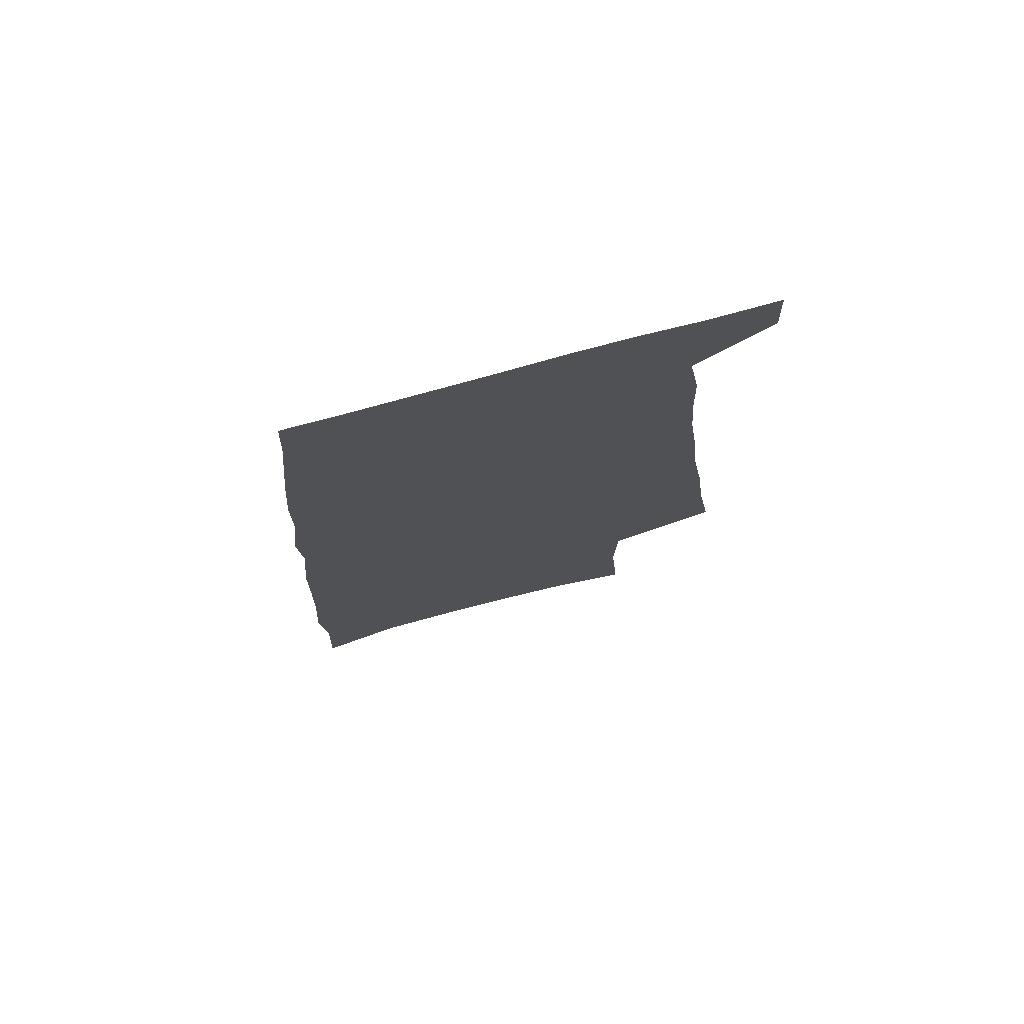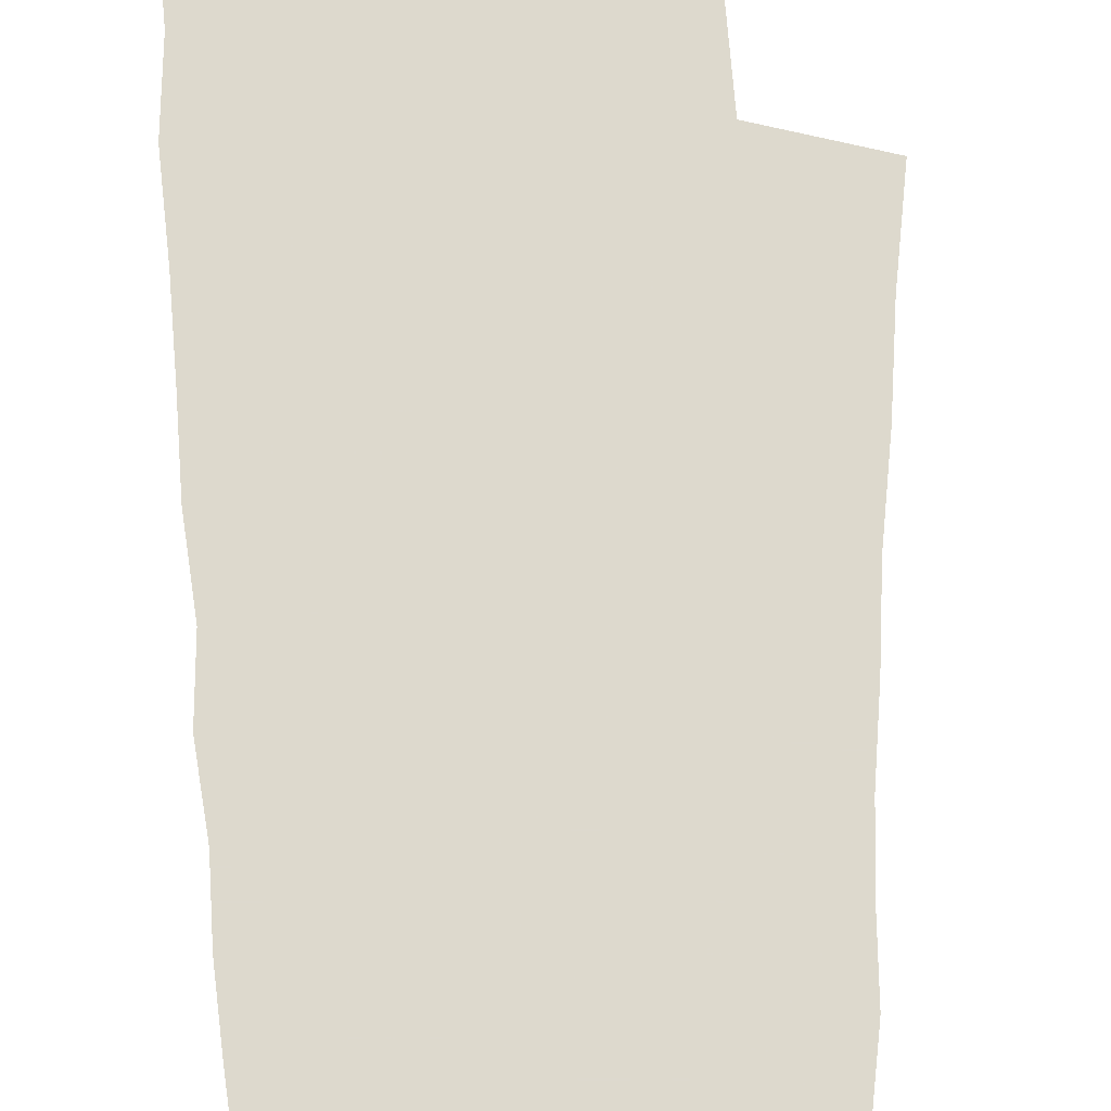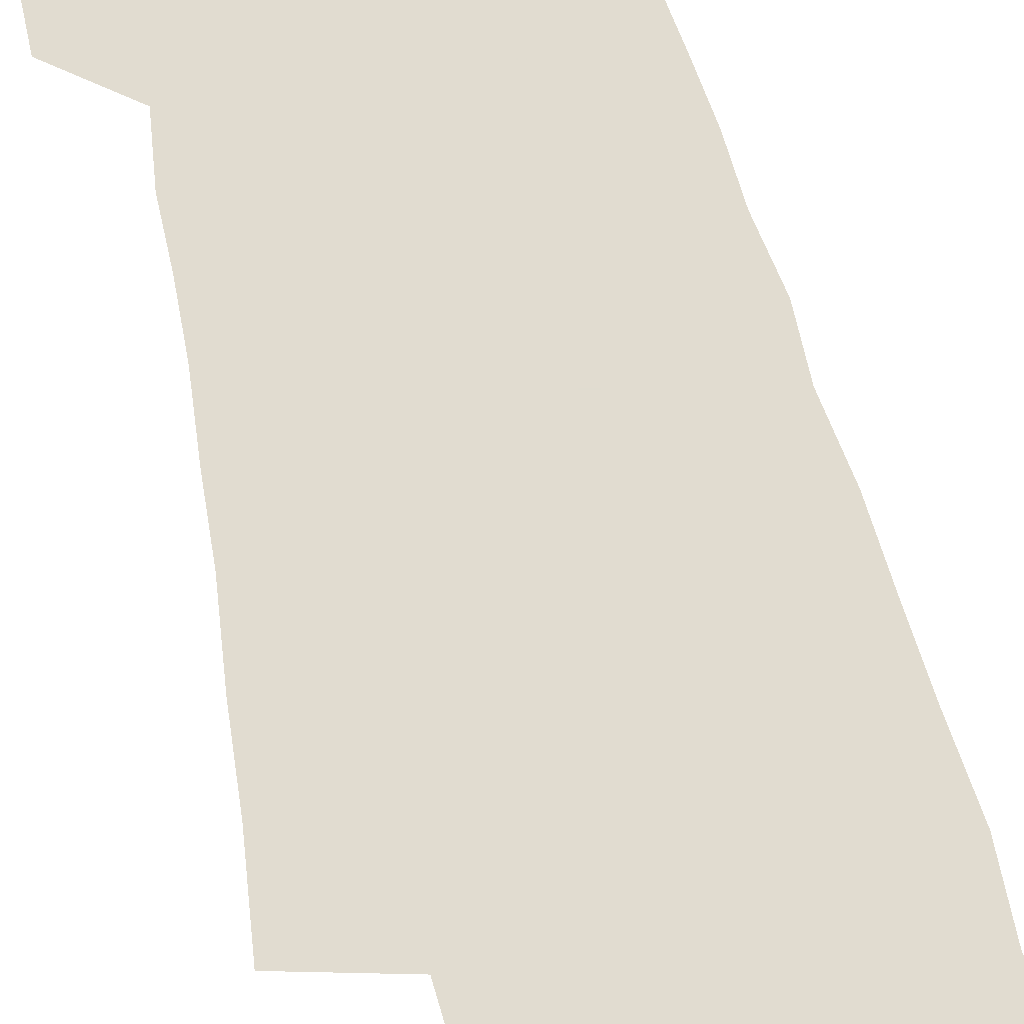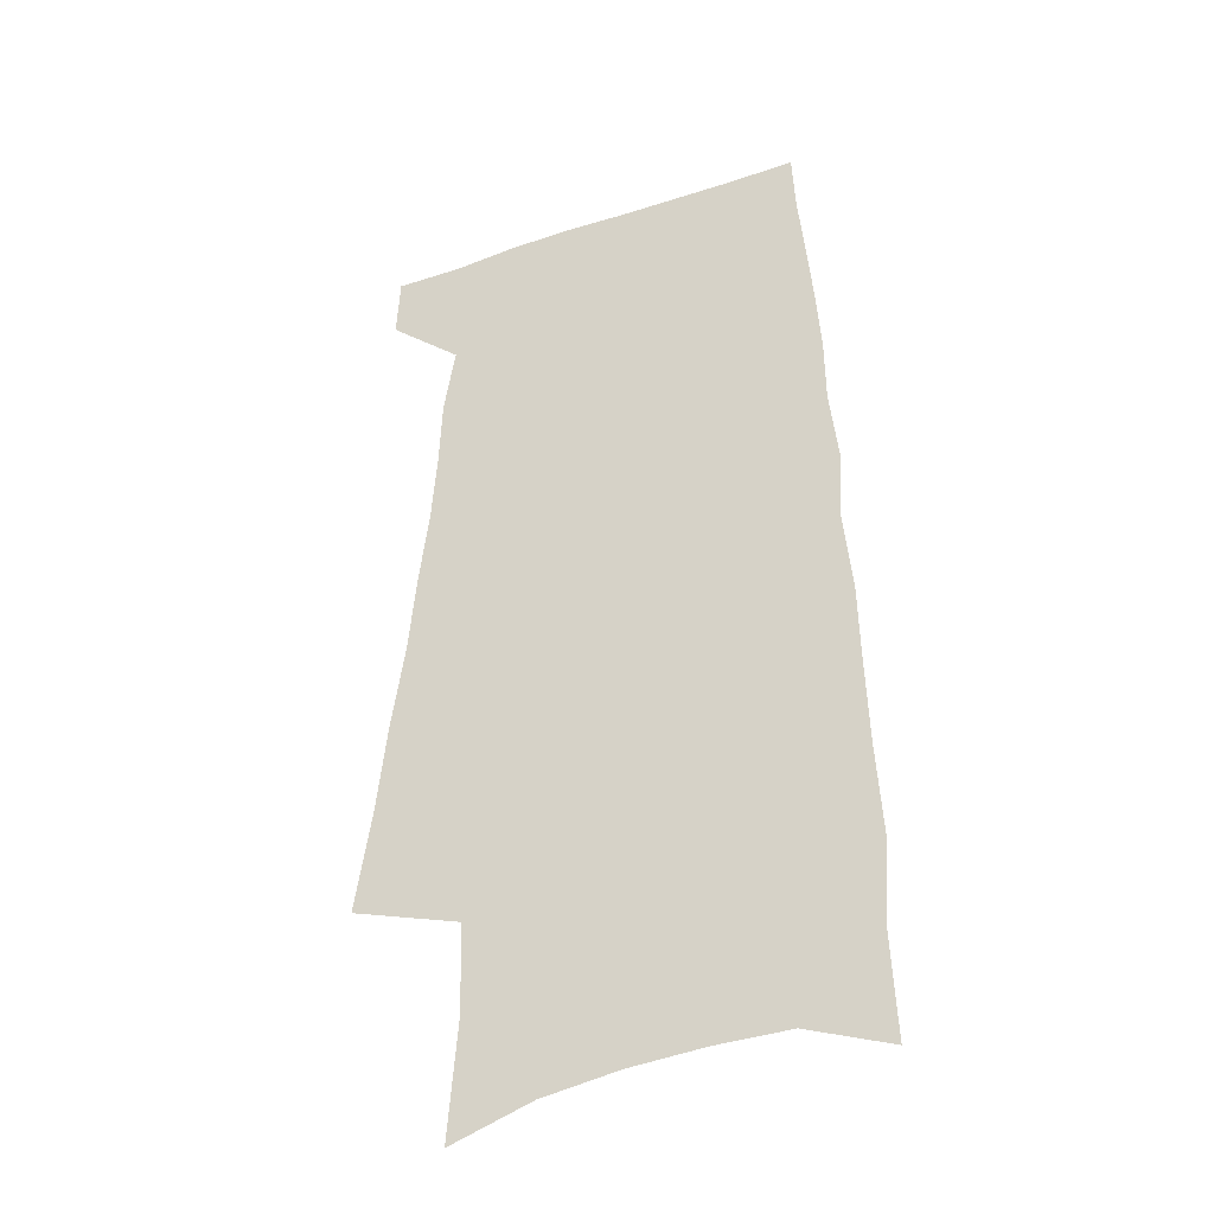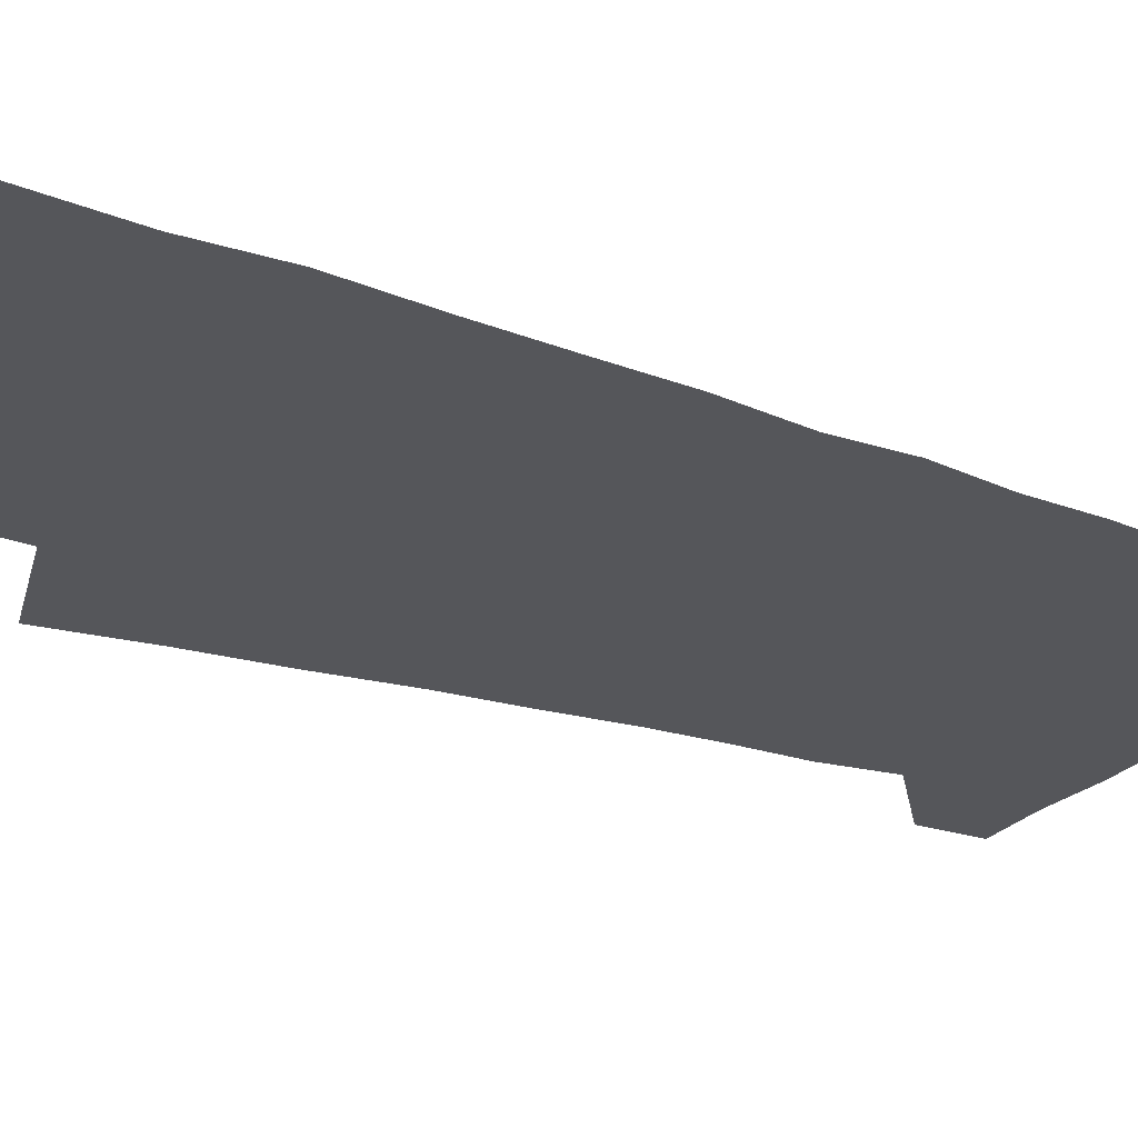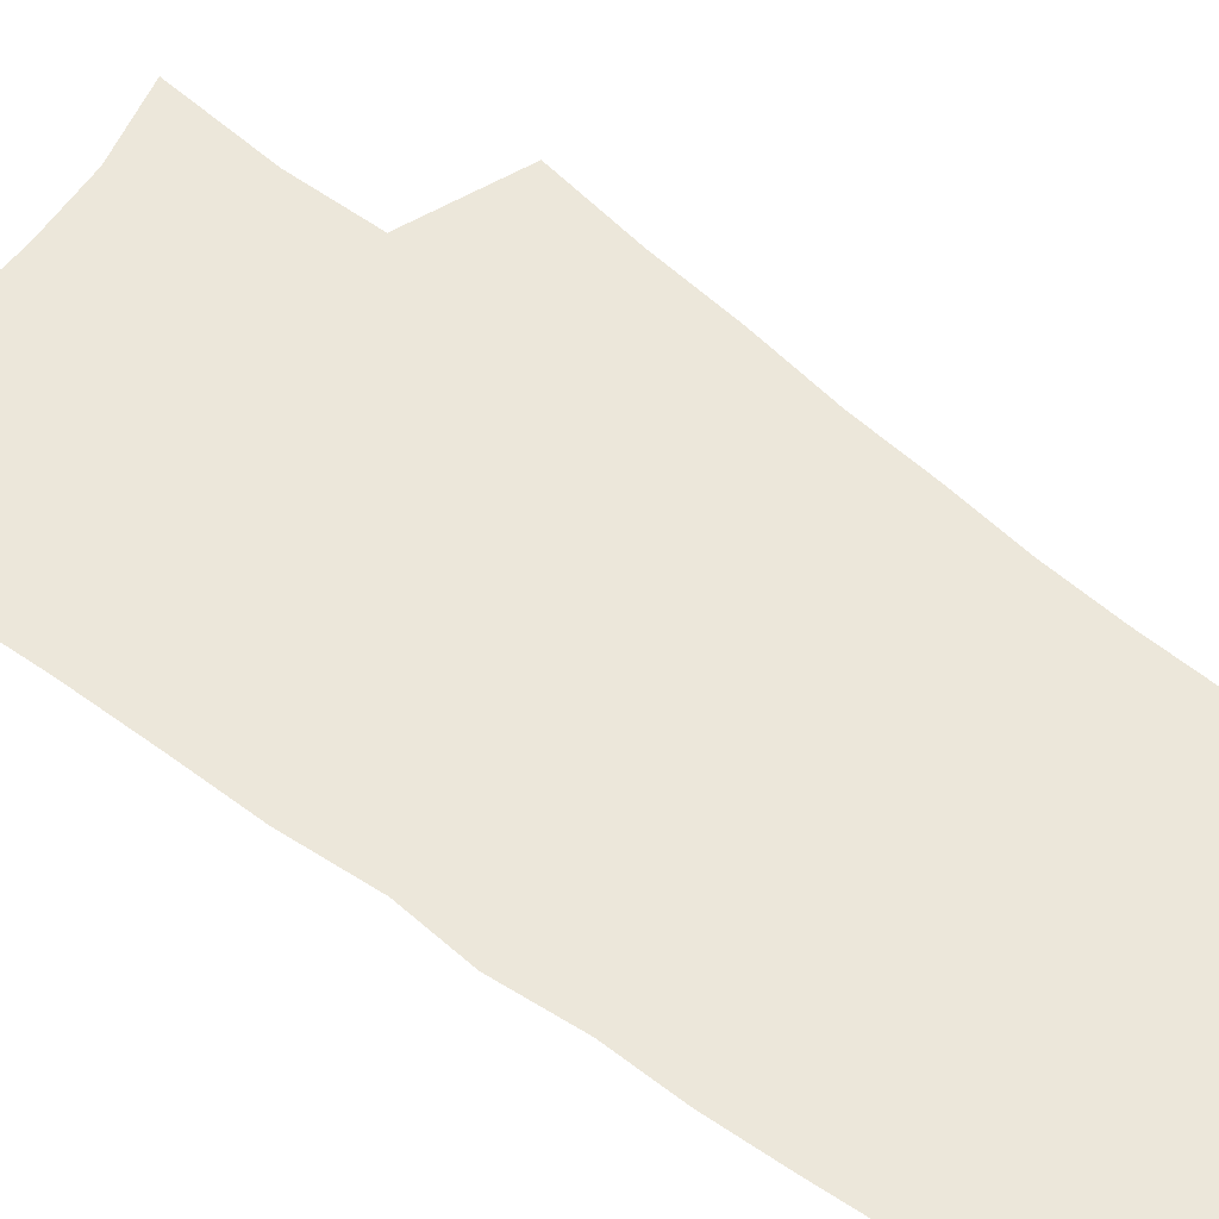
<metadata>
{"format":"obj","ext":"obj","renderer":"f3d","projection":"perspective","resolution":1024,"background":"white","views":[{"elev":76.1,"azim":164.6,"up":"+Y"},{"elev":71.9,"azim":176.9,"up":"+Z"},{"elev":69.4,"azim":-15.3,"up":"+Z"},{"elev":-36.1,"azim":23.3,"up":"+Y"},{"elev":-25.8,"azim":59.8,"up":"+Z"},{"elev":52.9,"azim":130.1,"up":"+Z"}]}
</metadata>
<code>
v 599.5 387.3 0
v 599.5 387.8 0
v 599.4 382.4 0
v 599.5 383.1 0
v 599.6 383.7 0
v 599.7 384.4 0
v 599.8 384.9 0
v 599.8 385.4 0
v 599.9 385.9 0
v 599.9 386.4 0
v 600 386.9 0
v 599.9 387.3 0
v 600 387.8 0
v 600.2 380.7 0
v 600.2 381.5 0
v 600.2 382.2 0
v 600.3 382.9 0
v 600.3 383.5 0
v 600.3 384 0
v 600.4 384.6 0
v 600.4 385.1 0
v 600.4 385.6 0
v 600.4 386 0
v 600.4 386.5 0
v 600.4 386.9 0
v 600.5 387.3 0
v 600.4 387.8 0
v 600.7 380.9 0
v 600.8 381.8 0
v 600.8 382.4 0
v 600.8 383 0
v 600.8 383.6 0
v 600.9 384.1 0
v 600.9 384.7 0
v 600.9 385.1 0
v 600.9 385.6 0
v 600.9 386.1 0
v 600.9 386.5 0
v 600.9 386.9 0
v 600.9 387.3 0
v 600.8 387.8 0
v 601.3 381 0
v 601.3 381.8 0
v 601.3 382.5 0
v 601.3 383.1 0
v 601.3 383.6 0
v 601.3 384.1 0
v 601.3 384.7 0
v 601.3 385.2 0
v 601.3 385.6 0
v 601.3 386.1 0
v 601.3 386.5 0
v 601.3 386.9 0
v 601.3 387.4 0
v 601.3 387.8 0
v 601.8 381 0
v 601.8 381.9 0
v 601.8 382.5 0
v 601.8 383 0
v 601.8 383.6 0
v 601.8 384.2 0
v 601.8 384.7 0
v 601.8 385.2 0
v 601.8 385.6 0
v 601.8 386.1 0
v 601.8 386.5 0
v 601.7 387 0
v 601.7 387.4 0
v 601.7 387.8 0
v 602.3 381.1 0
v 602.3 381.8 0
v 602.3 382.4 0
v 602.3 383 0
v 602.3 383.6 0
v 602.3 384.1 0
v 602.2 384.6 0
v 602.2 385.1 0
v 602.2 385.6 0
v 602.2 386.1 0
v 602.2 386.5 0
v 602.2 386.9 0
v 602.2 387.4 0
v 602.2 387.8 0
v 602.9 380.8 0
v 602.9 381.6 0
v 602.9 382.1 0
v 602.9 382.8 0
v 602.9 383.4 0
v 602.8 383.9 0
v 602.8 384.5 0
v 602.8 385 0
v 602.8 385.5 0
v 602.8 386 0
v 602.7 386.5 0
v 602.7 386.9 0
v 602.6 387.4 0
v 602.6 387.8 0
v 691 601 0
f 11 12 1
f 1 12 2
f 12 13 2
f 16 17 3
f 3 17 4
f 17 18 4
f 4 18 5
f 18 19 5
f 5 19 6
f 19 20 6
f 6 20 7
f 20 21 7
f 7 21 8
f 21 22 8
f 8 22 9
f 22 23 9
f 9 23 10
f 23 24 10
f 10 24 11
f 24 25 11
f 11 25 12
f 25 26 12
f 12 26 13
f 26 27 13
f 14 28 15
f 28 29 15
f 15 29 16
f 29 30 16
f 16 30 17
f 30 31 17
f 17 31 18
f 31 32 18
f 18 32 19
f 32 33 19
f 19 33 20
f 33 34 20
f 20 34 21
f 34 35 21
f 21 35 22
f 35 36 22
f 22 36 23
f 36 37 23
f 23 37 24
f 37 38 24
f 24 38 25
f 38 39 25
f 25 39 26
f 39 40 26
f 26 40 27
f 40 41 27
f 28 42 29
f 42 43 29
f 29 43 30
f 43 44 30
f 30 44 31
f 44 45 31
f 31 45 32
f 45 46 32
f 32 46 33
f 46 47 33
f 33 47 34
f 47 48 34
f 34 48 35
f 48 49 35
f 35 49 36
f 49 50 36
f 36 50 37
f 50 51 37
f 37 51 38
f 51 52 38
f 38 52 39
f 52 53 39
f 39 53 40
f 53 54 40
f 40 54 41
f 54 55 41
f 42 56 43
f 56 57 43
f 43 57 44
f 57 58 44
f 44 58 45
f 58 59 45
f 45 59 46
f 59 60 46
f 46 60 47
f 60 61 47
f 47 61 48
f 61 62 48
f 48 62 49
f 62 63 49
f 49 63 50
f 63 64 50
f 50 64 51
f 64 65 51
f 51 65 52
f 65 66 52
f 52 66 53
f 66 67 53
f 53 67 54
f 67 68 54
f 54 68 55
f 68 69 55
f 56 70 57
f 70 71 57
f 57 71 58
f 71 72 58
f 58 72 59
f 72 73 59
f 59 73 60
f 73 74 60
f 60 74 61
f 74 75 61
f 61 75 62
f 75 76 62
f 62 76 63
f 76 77 63
f 63 77 64
f 77 78 64
f 64 78 65
f 78 79 65
f 65 79 66
f 79 80 66
f 66 80 67
f 80 81 67
f 67 81 68
f 81 82 68
f 68 82 69
f 82 83 69
f 70 84 71
f 84 85 71
f 71 85 72
f 85 86 72
f 72 86 73
f 86 87 73
f 73 87 74
f 87 88 74
f 74 88 75
f 88 89 75
f 75 89 76
f 89 90 76
f 76 90 77
f 90 91 77
f 77 91 78
f 91 92 78
f 78 92 79
f 92 93 79
f 79 93 80
f 93 94 80
f 80 94 81
f 94 95 81
f 81 95 82
f 95 96 82
f 82 96 83
f 96 97 83

</code>
